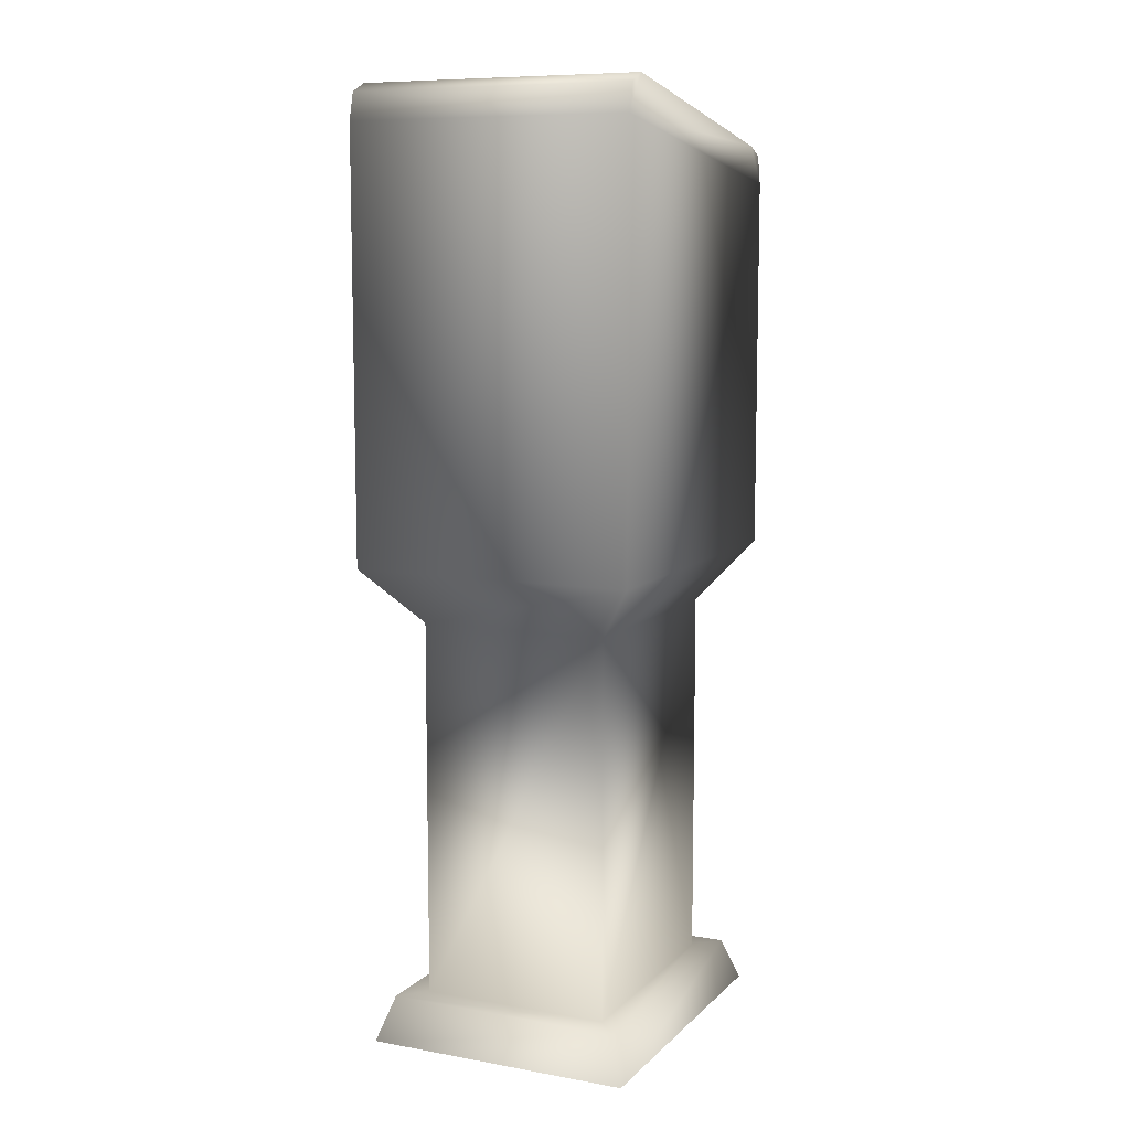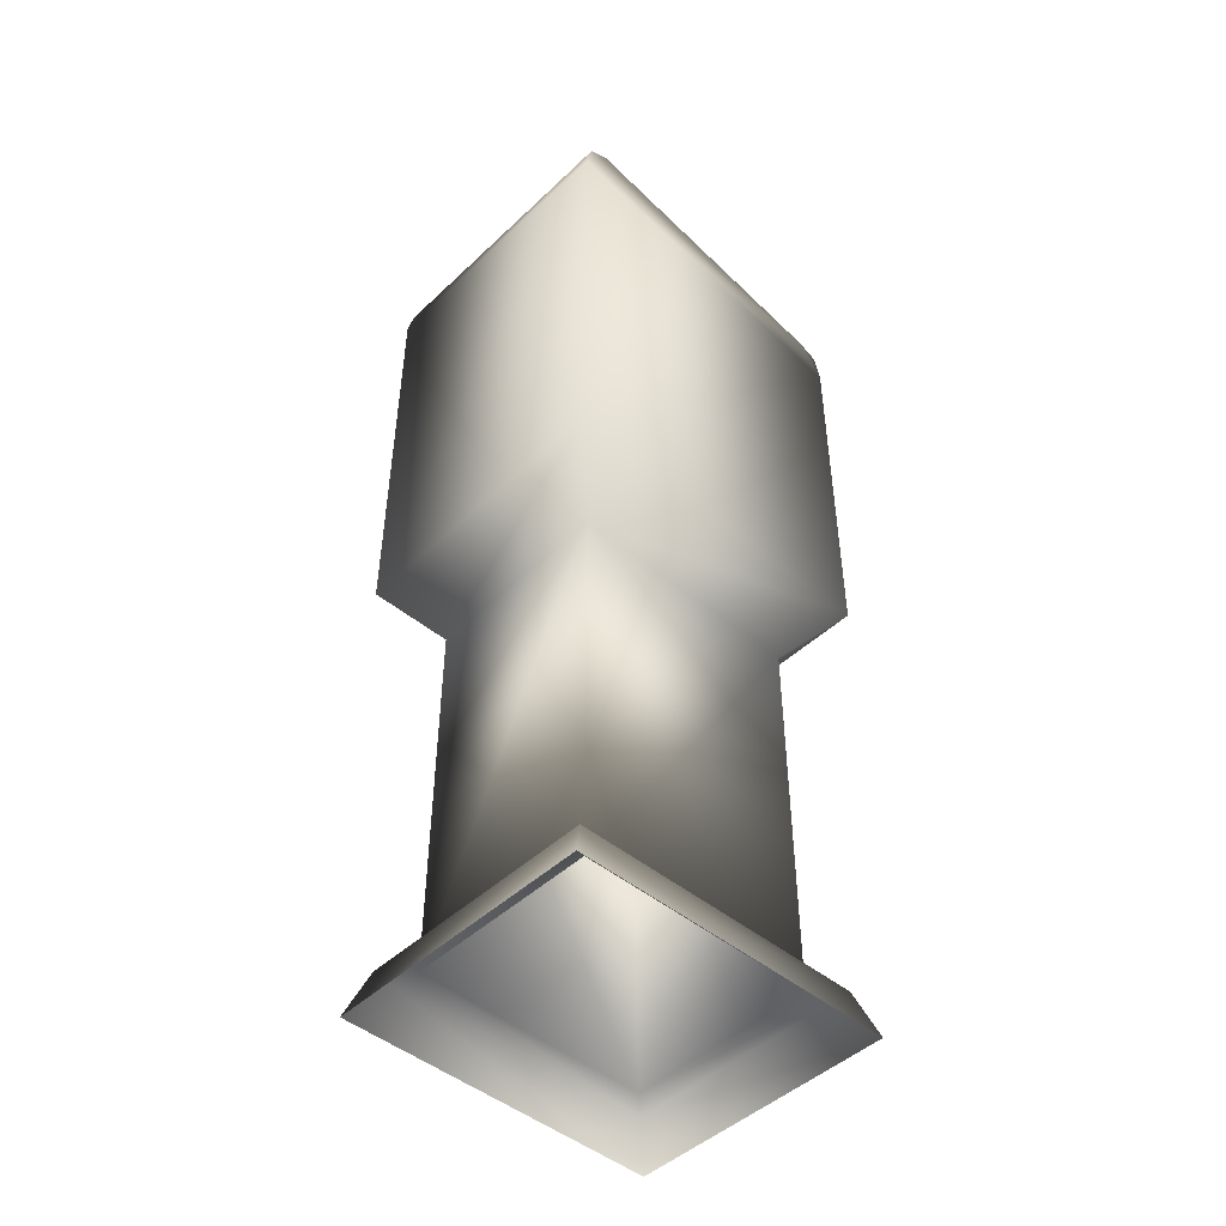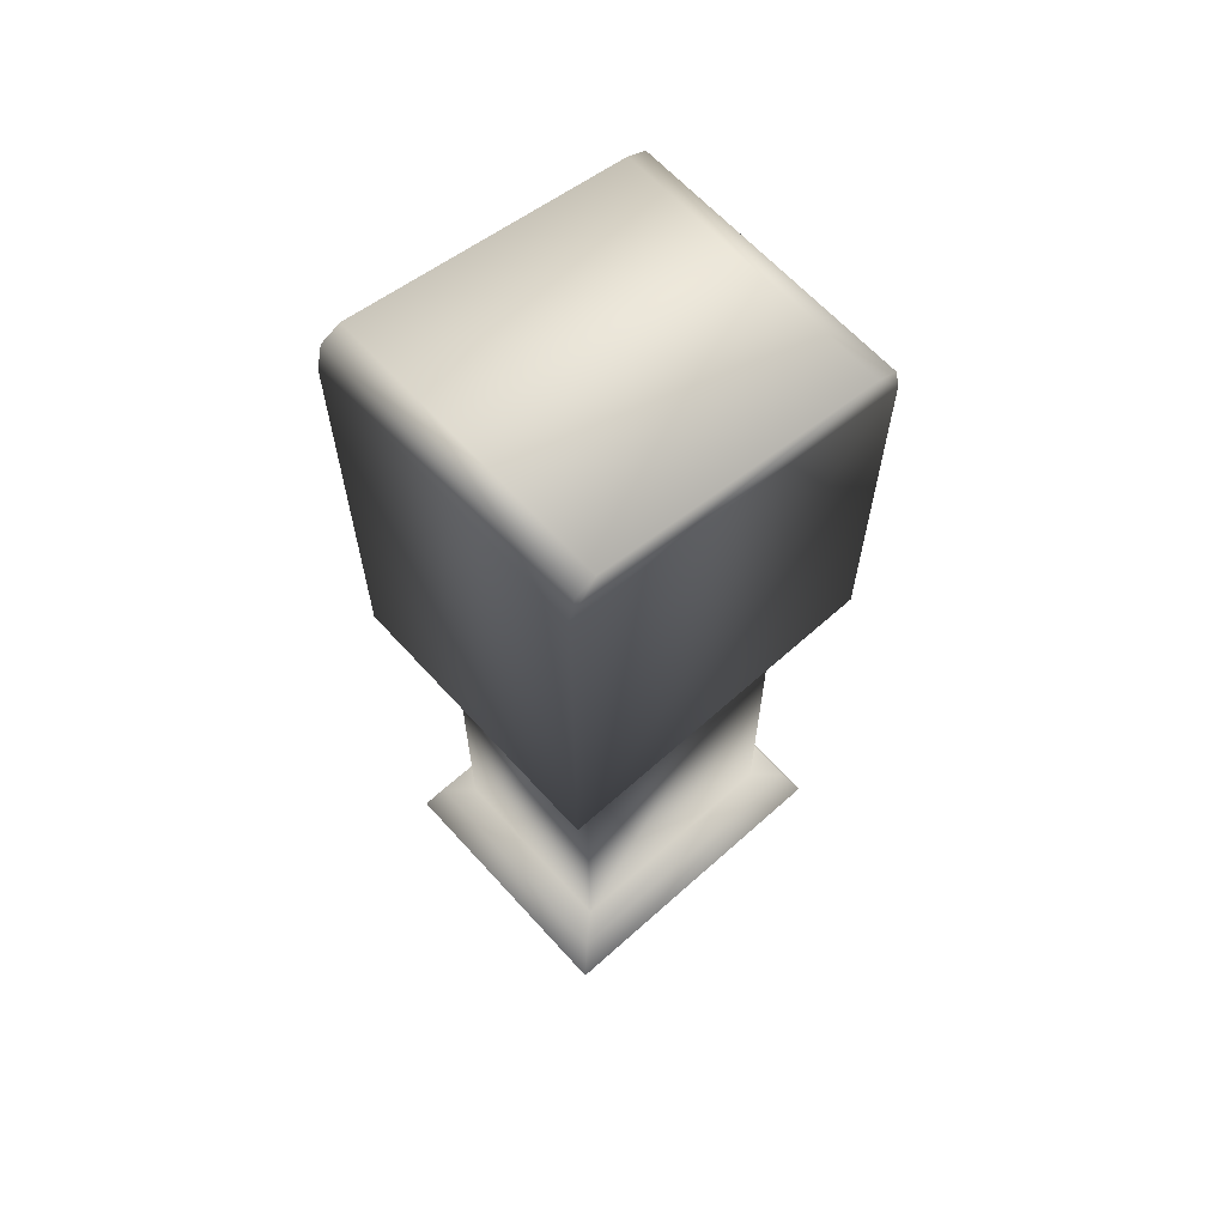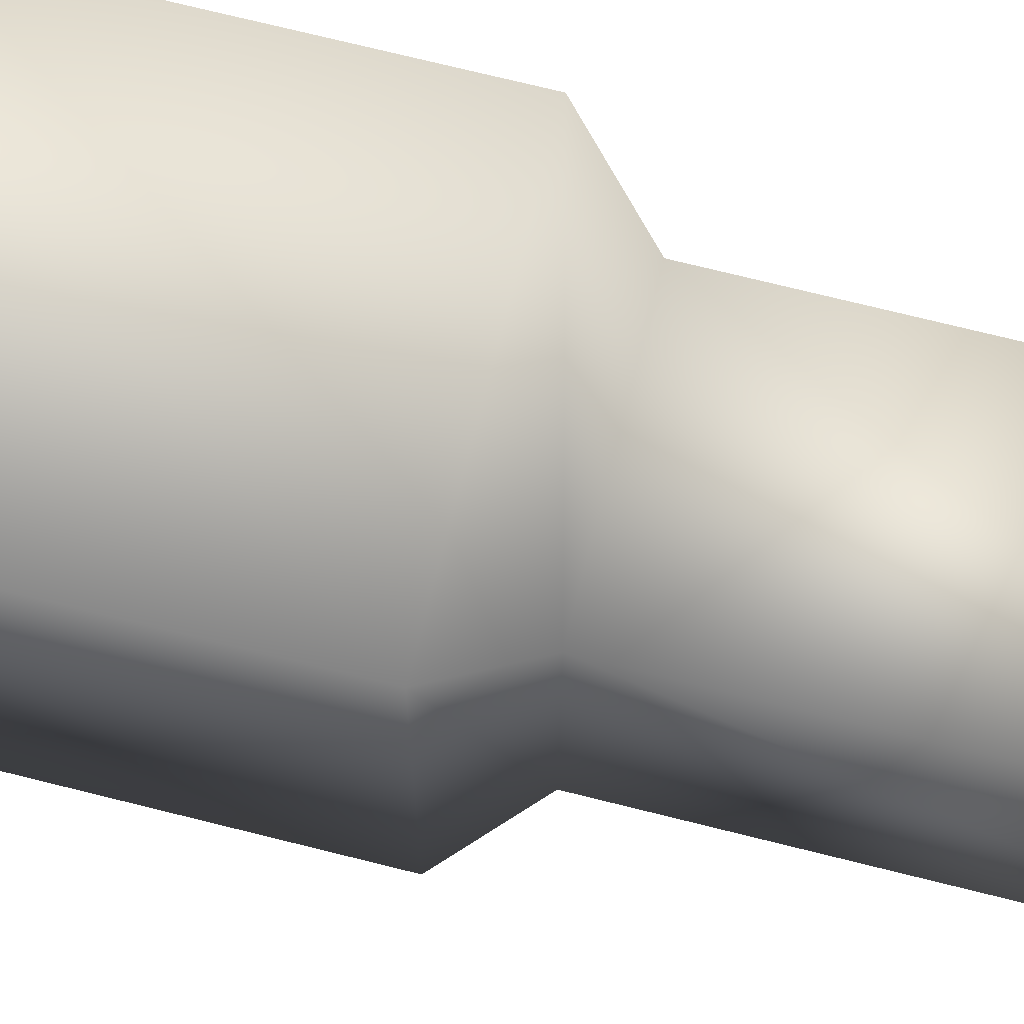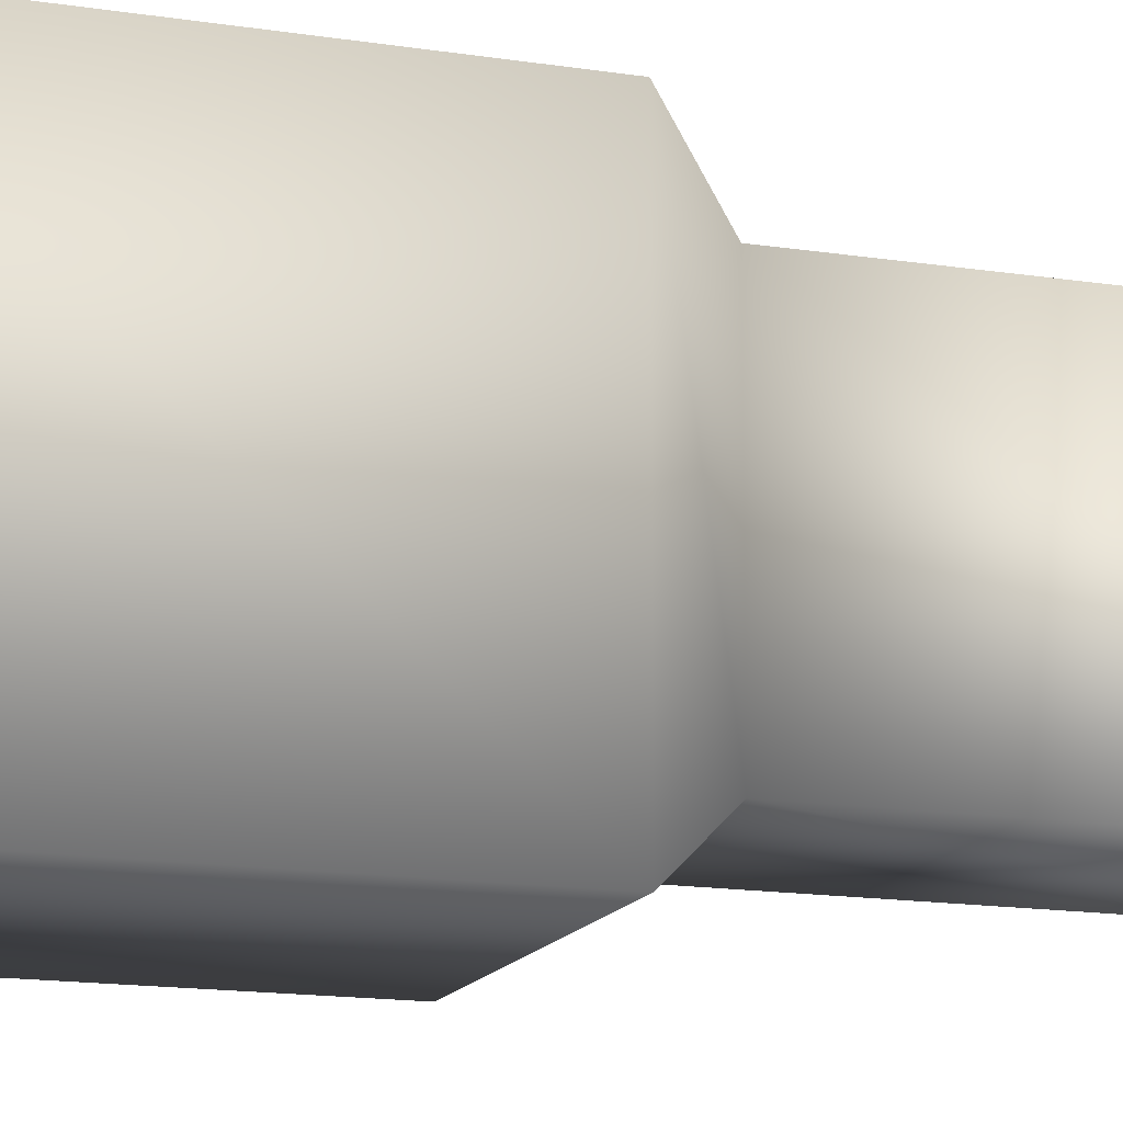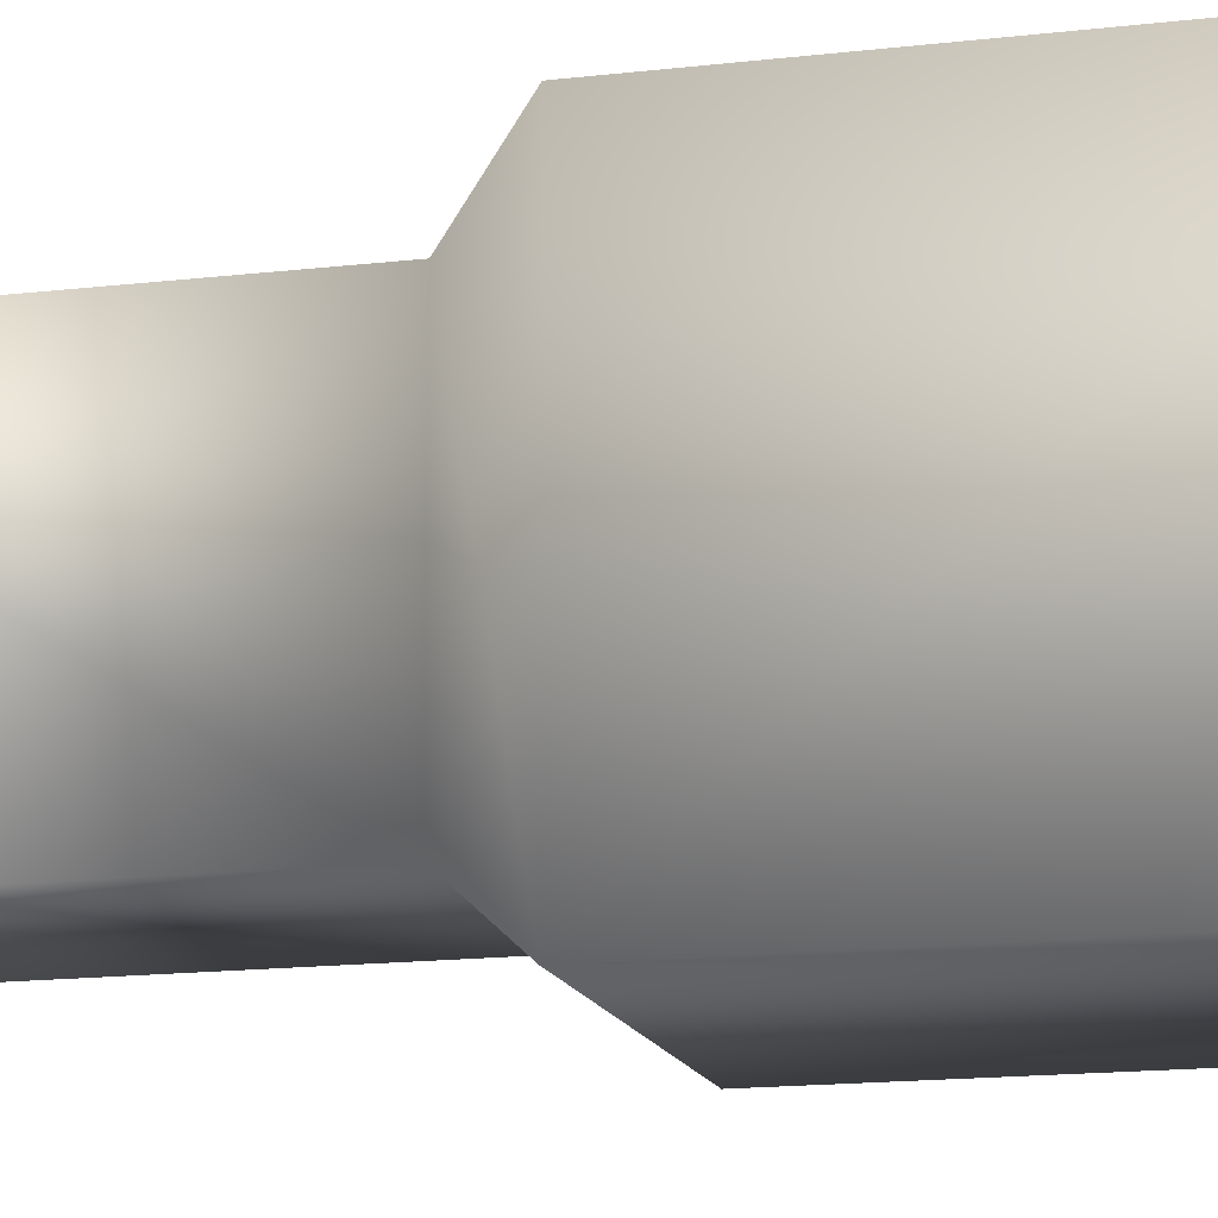
<metadata>
{"format":"obj","ext":"obj","renderer":"f3d","projection":"perspective","resolution":1024,"background":"white","views":[{"elev":9.1,"azim":-154.9,"up":"+Y"},{"elev":-47.0,"azim":-133.3,"up":"+Y"},{"elev":63.9,"azim":-132.1,"up":"+Y"},{"elev":71.7,"azim":-75.9,"up":"+Z"},{"elev":-14.6,"azim":-109.2,"up":"+Z"},{"elev":-14.8,"azim":104.7,"up":"+Z"}]}
</metadata>
<code>
g febg_factory_001_stand_03
v -0.1837 -7.749e-07 0.2216
v 0.1635 0.06014 0.1992
v 0.1837 -7.749e-07 0.2216
v -0.1635 0.06014 0.1992
v -0.1837 -7.749e-07 -0.2216
v 0.1308 0.06014 0.1632
v -0.1635 0.06014 -0.1992
v 0.1837 -7.749e-07 -0.2216
v -0.1308 0.06014 0.1632
v 0.1308 0.5788 0.1632
v 0.1635 0.06014 -0.1992
v 0.1837 -7.749e-07 0.2216
v 0.1635 0.06014 0.1992
v -0.1308 0.06014 -0.1632
v -0.1308 0.5788 0.1632
v 0.1938 0.658 0.2327
v 0.1308 0.06014 -0.1632
v 0.1308 0.06014 0.1632
v -0.1308 0.5788 -0.1632
v -0.1938 0.658 0.2327
v 0.1938 1.165 0.2327
v -0.1938 1.165 0.2327
v 0.1308 0.5788 -0.1632
v 0.1308 0.5788 0.1632
v -0.1938 0.658 -0.2327
v -0.1938 1.236 -0.2327
v 0.1938 0.658 -0.2327
v 0.1938 0.658 0.2327
v 0.1938 1.165 0.2327
v -0.1938 1.215 0.1967
v -0.1938 1.203 0.2237
v -0.1938 1.286 -0.1967
v -0.1938 1.273 -0.2237
v 0.1938 1.236 -0.2327
v 0.1938 1.273 -0.2237
v 0.1938 1.286 -0.1967
v 0.1938 1.215 0.1967
v 0.1938 1.203 0.2237
v 0.1938 1.286 -0.1967
v -0.1938 1.286 -0.1967
v -0.1938 1.215 0.1967
v 0.1938 1.215 0.1967
v 0.1938 1.203 0.2237
v -0.1938 1.203 0.2237
v 0.1938 1.165 0.2327
v -0.1938 1.165 0.2327
g febg_factory_001_stand_03_0
f 3 2 1
f 2 4 1
f 1 4 5
f 2 6 4
f 4 7 5
f 5 7 8
f 6 9 4
f 4 9 7
f 6 10 9
f 7 11 8
f 8 11 12
f 11 13 12
f 9 14 7
f 7 14 11
f 10 15 9
f 9 15 14
f 10 16 15
f 11 17 13
f 14 17 11
f 17 18 13
f 15 19 14
f 14 19 17
f 16 20 15
f 15 20 19
f 16 21 20
f 21 22 20
f 17 23 18
f 19 23 17
f 23 24 18
f 20 25 19
f 19 25 23
f 20 22 25
f 22 26 25
f 23 27 24
f 25 27 23
f 25 26 27
f 27 28 24
f 29 28 27
f 26 22 30
f 31 30 22
f 32 26 30
f 33 26 32
f 26 34 27
f 34 29 27
f 33 35 26
f 35 34 26
f 35 36 34
f 29 34 36
f 37 29 36
f 38 29 37
f 39 35 33
f 40 39 33
f 39 40 41
f 42 39 41
f 42 41 43
f 41 44 43
f 43 44 45
f 44 46 45

</code>
